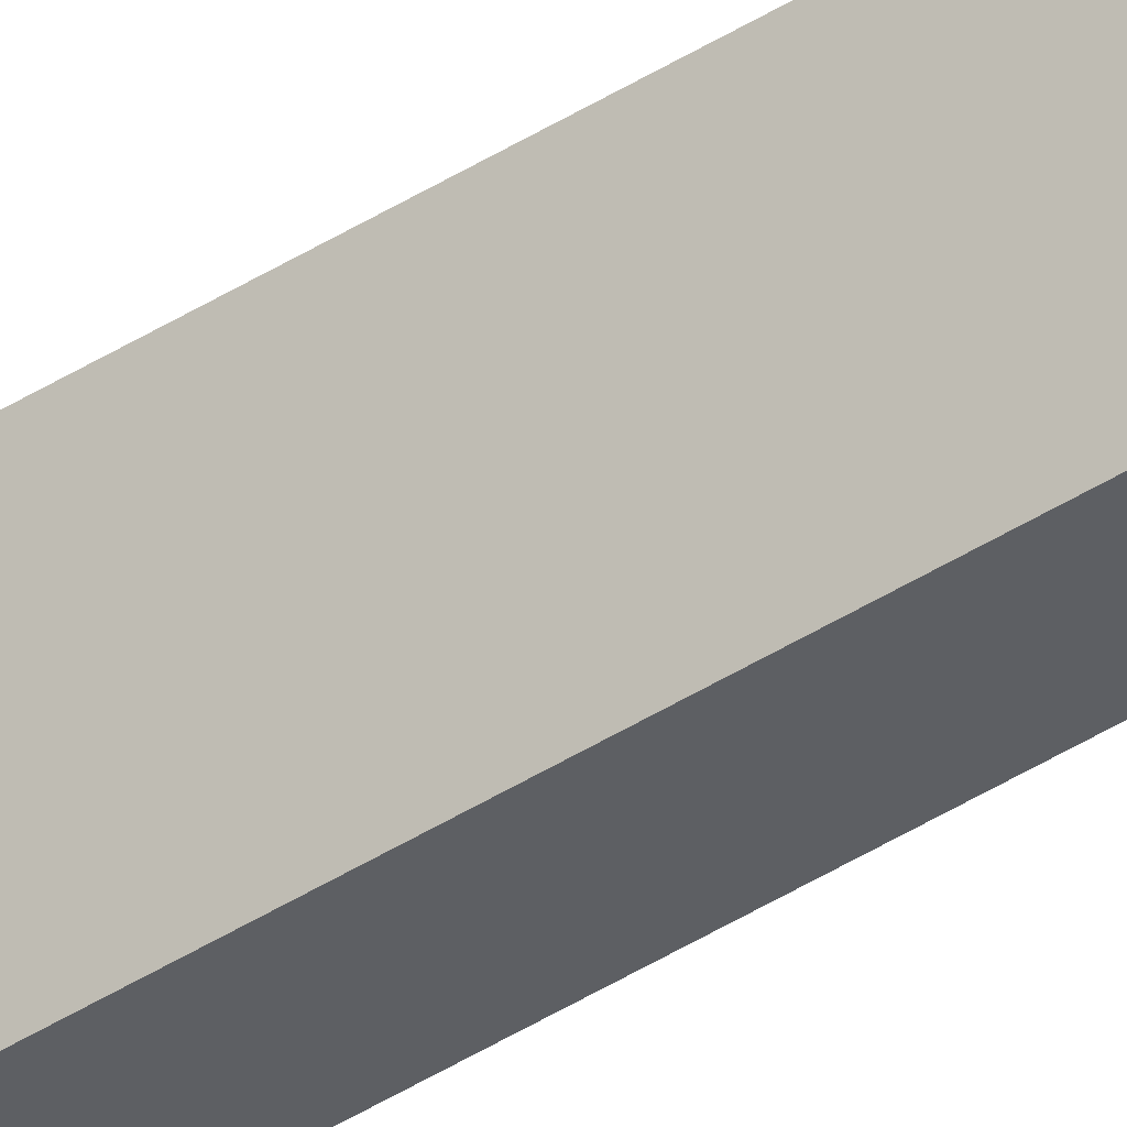
<metadata>
{"format":"obj","ext":"obj","renderer":"f3d","projection":"perspective","resolution":1024,"background":"white","views":[{"elev":-40.0,"azim":-51.3,"up":"+Z"}]}
</metadata>
<code>
v -0.1206 -11.04 4.689
v 0.1206 -11.04 4.689
v -0.07883 56.97 4.689
v 0.07883 56.97 4.689
v -0.07883 56.97 4.134
v 0.07883 56.97 4.134
v -0.1206 -11.04 4.134
v 0.1206 -11.04 4.134
f 1 2 4 3
f 3 4 6 5
f 5 6 8 7
f 7 8 2 1
f 2 8 6 4
f 7 1 3 5

</code>
